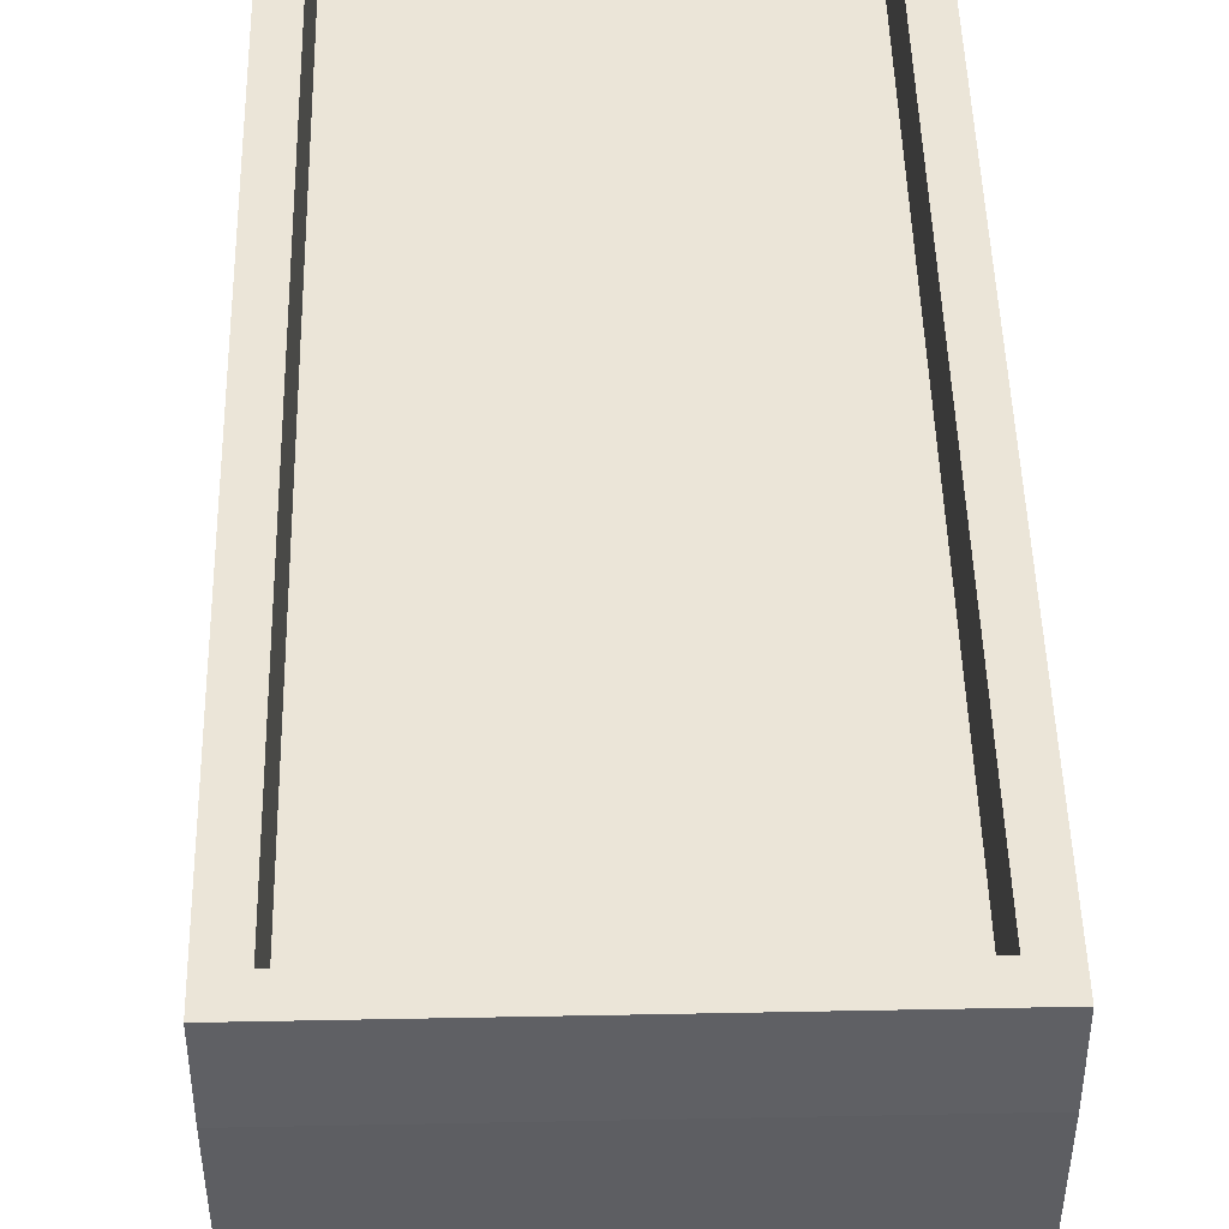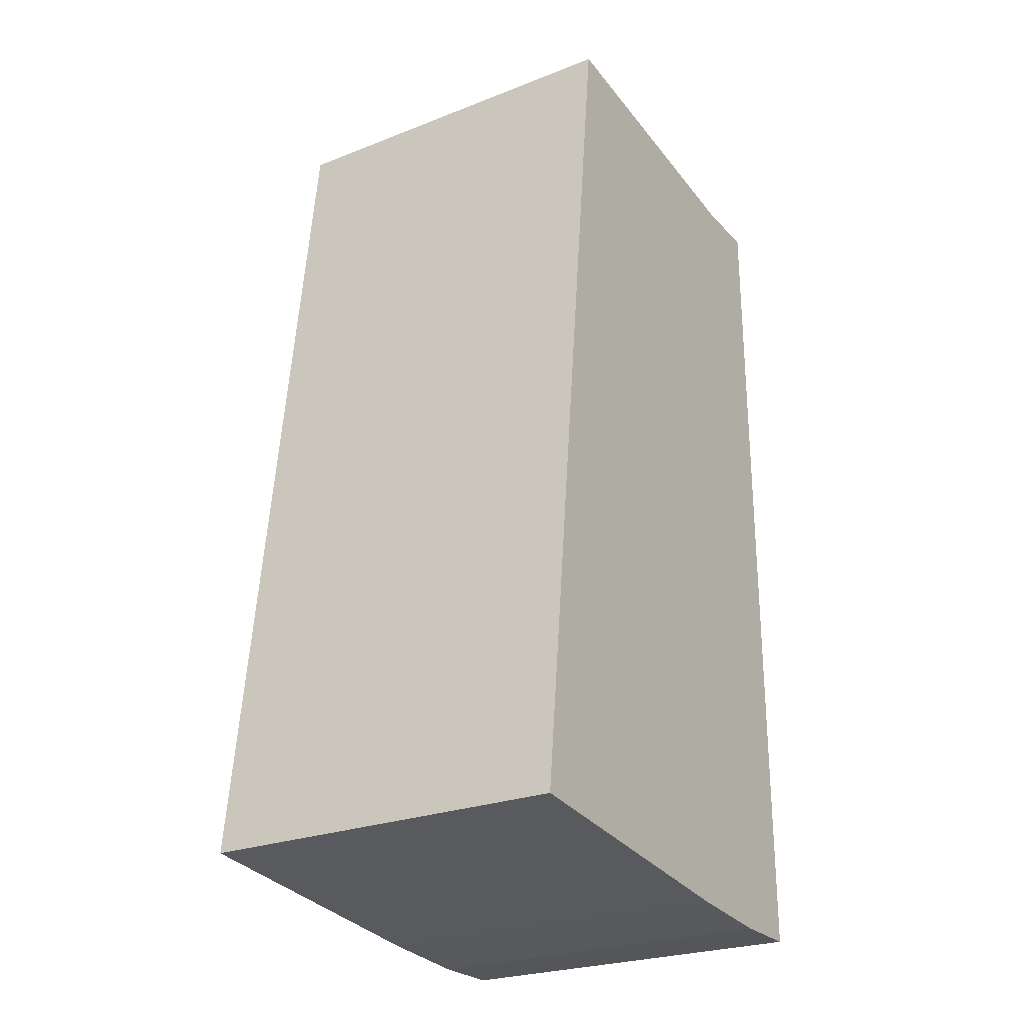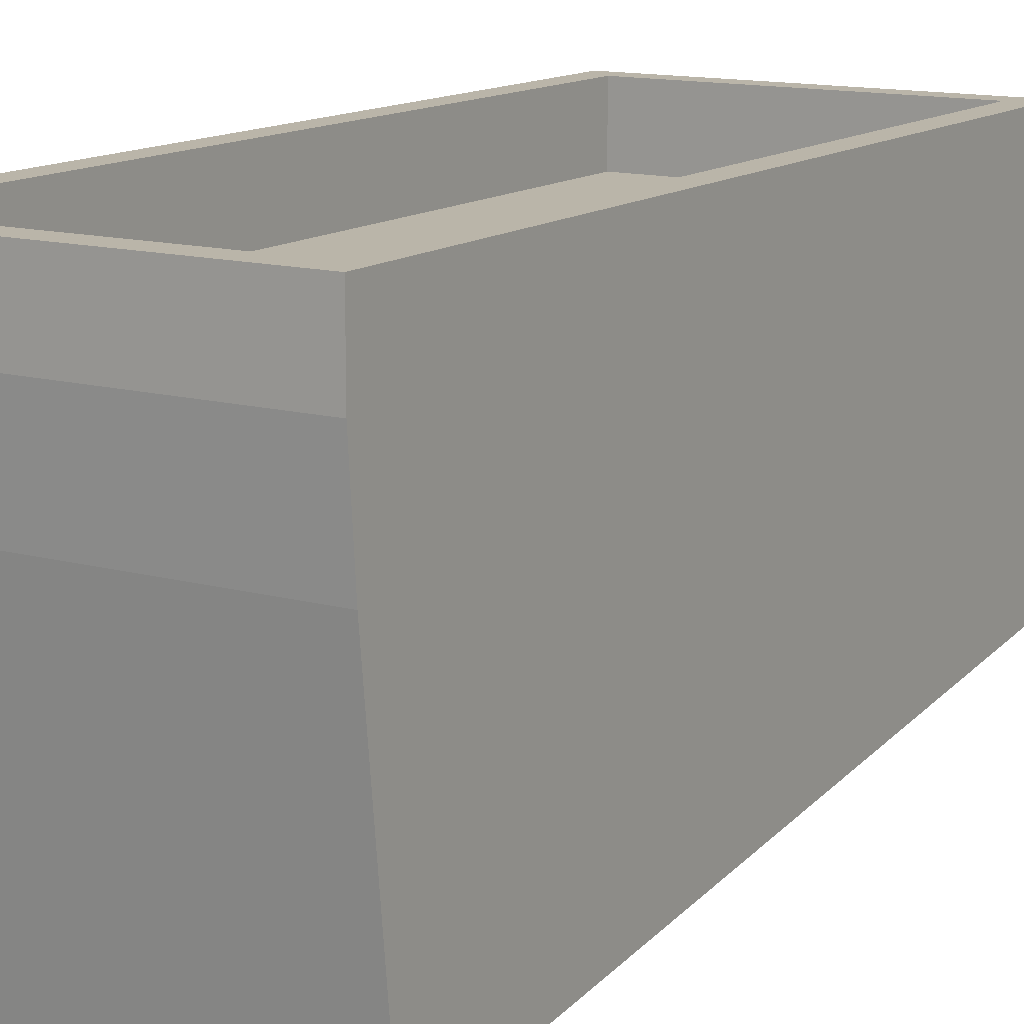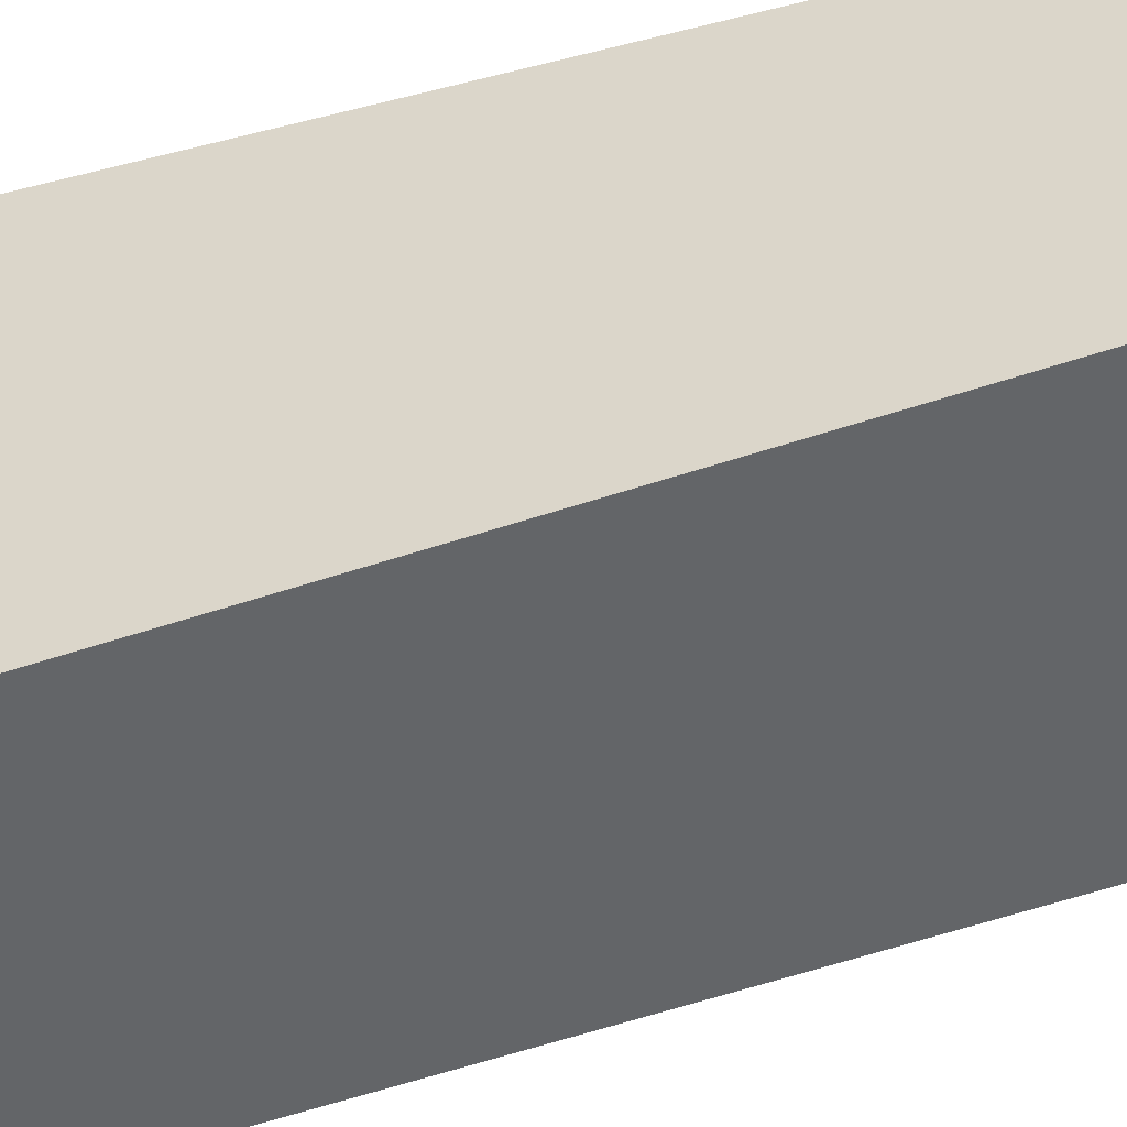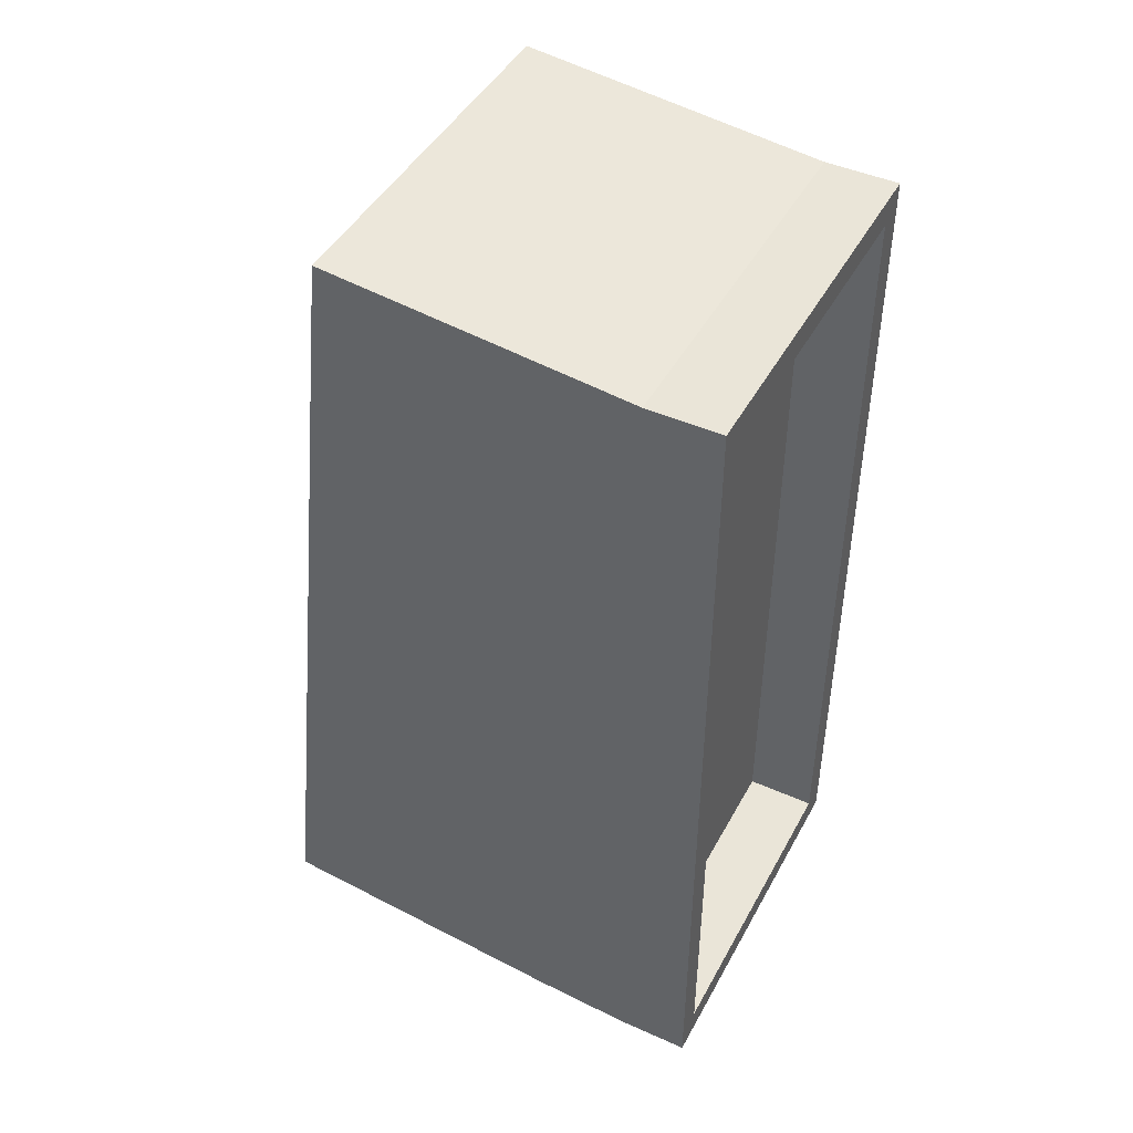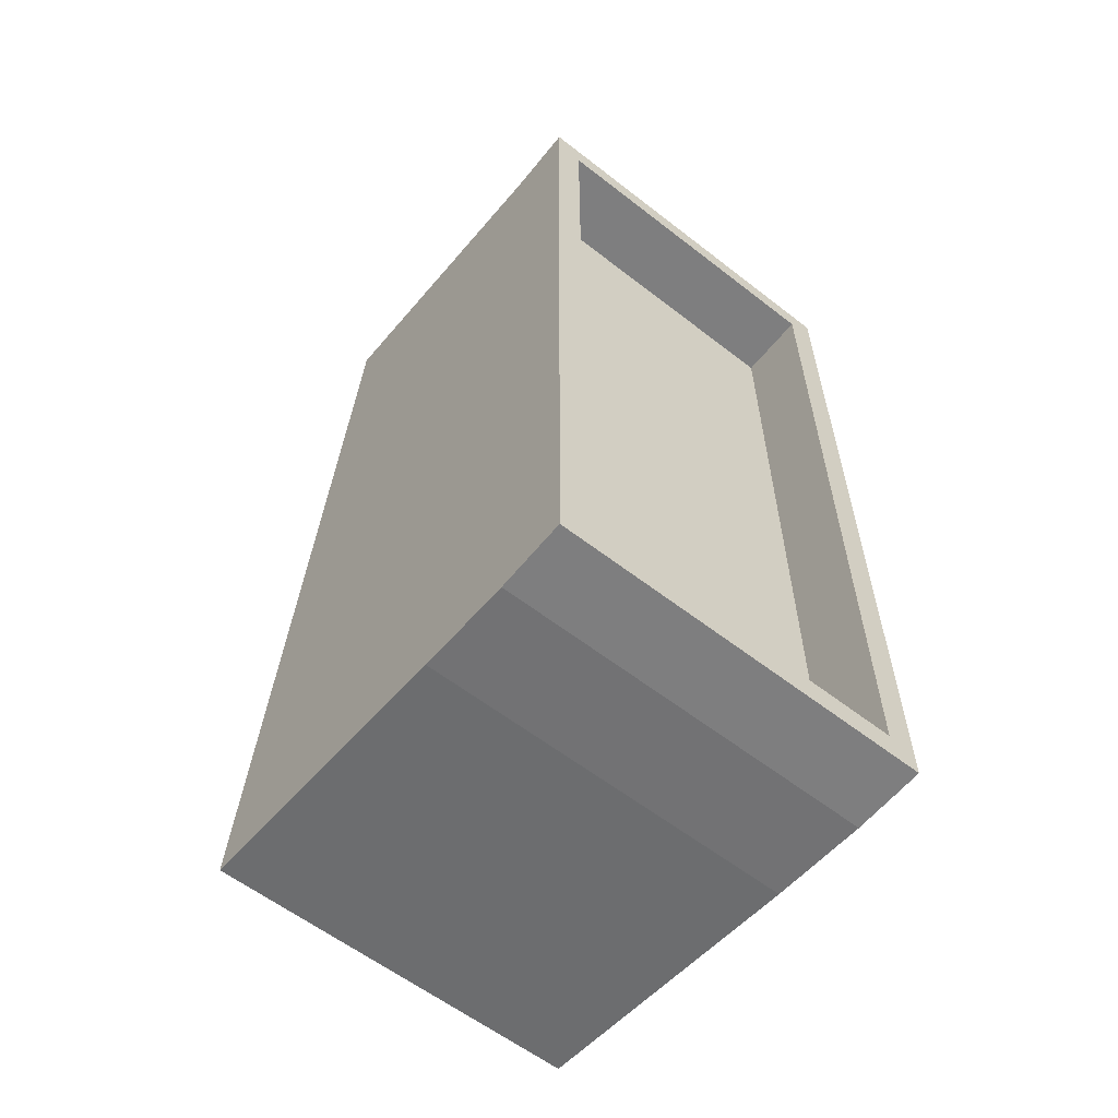
<metadata>
{"format":"obj","ext":"obj","renderer":"f3d","projection":"perspective","resolution":1024,"background":"white","views":[{"elev":46.0,"azim":178.7,"up":"+Y"},{"elev":-25.4,"azim":32.1,"up":"+Z"},{"elev":13.5,"azim":-148.3,"up":"+Y"},{"elev":-49.2,"azim":-74.2,"up":"+Y"},{"elev":45.5,"azim":117.2,"up":"+Z"},{"elev":-59.4,"azim":141.4,"up":"+Z"}]}
</metadata>
<code>
g default
v -9.489 -19.81 27.66
v 12.51 -19.81 27.66
v -9.489 -2.139 25.68
v 12.51 -2.139 25.68
v -9.489 -7.882 -25.5
v 12.51 -7.882 -25.5
v -9.489 -25.55 -23.51
v 12.51 -25.55 -23.51
v -9.489 -2.112 -25.94
v 12.51 -2.112 -25.94
v -9.489 2.086 25.68
v 12.51 2.086 25.68
v 12.51 2.113 -25.94
v -9.489 2.113 -25.94
v -7.86 -2.139 24.05
v 10.88 -2.139 24.05
v 10.88 2.087 24.06
v -7.86 2.087 24.06
v 10.88 -2.113 -24.31
v 10.88 2.112 -24.31
v -7.86 -2.113 -24.31
v -7.86 2.112 -24.31
g polySurface1
f 1 2 3
f 3 2 4
f 5 6 7
f 7 6 8
f 7 8 1
f 1 8 2
f 2 8 4
f 4 8 6
f 7 1 5
f 5 1 3
f 5 9 6
f 6 9 10
f 4 6 10
f 3 9 5
f 15 18 16
f 16 18 17
f 16 17 19
f 19 17 20
f 19 20 21
f 21 20 22
f 21 22 15
f 15 22 18
f 12 17 11
f 11 17 18
f 13 20 12
f 12 20 17
f 14 22 13
f 13 22 20
f 11 18 14
f 14 18 22
f 15 16 21
f 21 16 19
f 12 11 4
f 4 11 3
f 13 12 10
f 10 12 4
f 14 13 9
f 9 13 10
f 11 14 3
f 3 14 9

</code>
